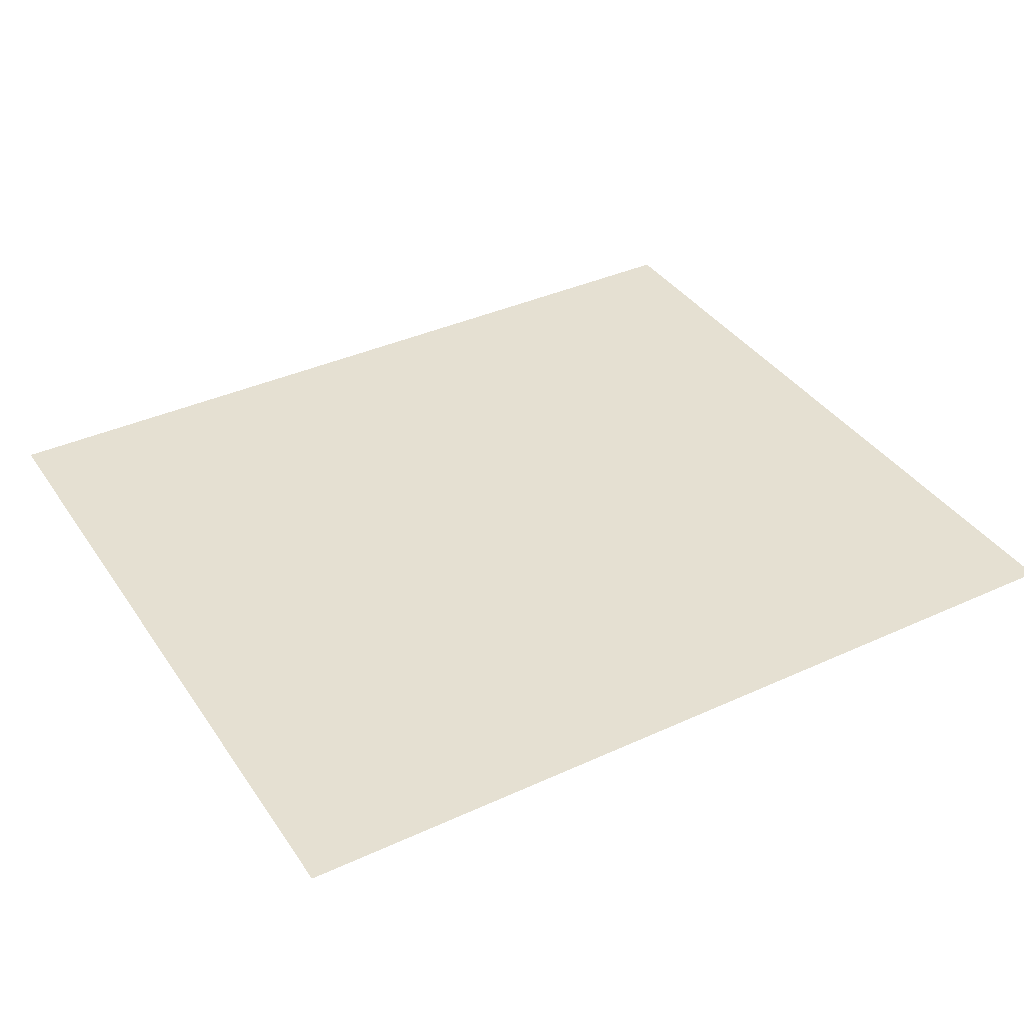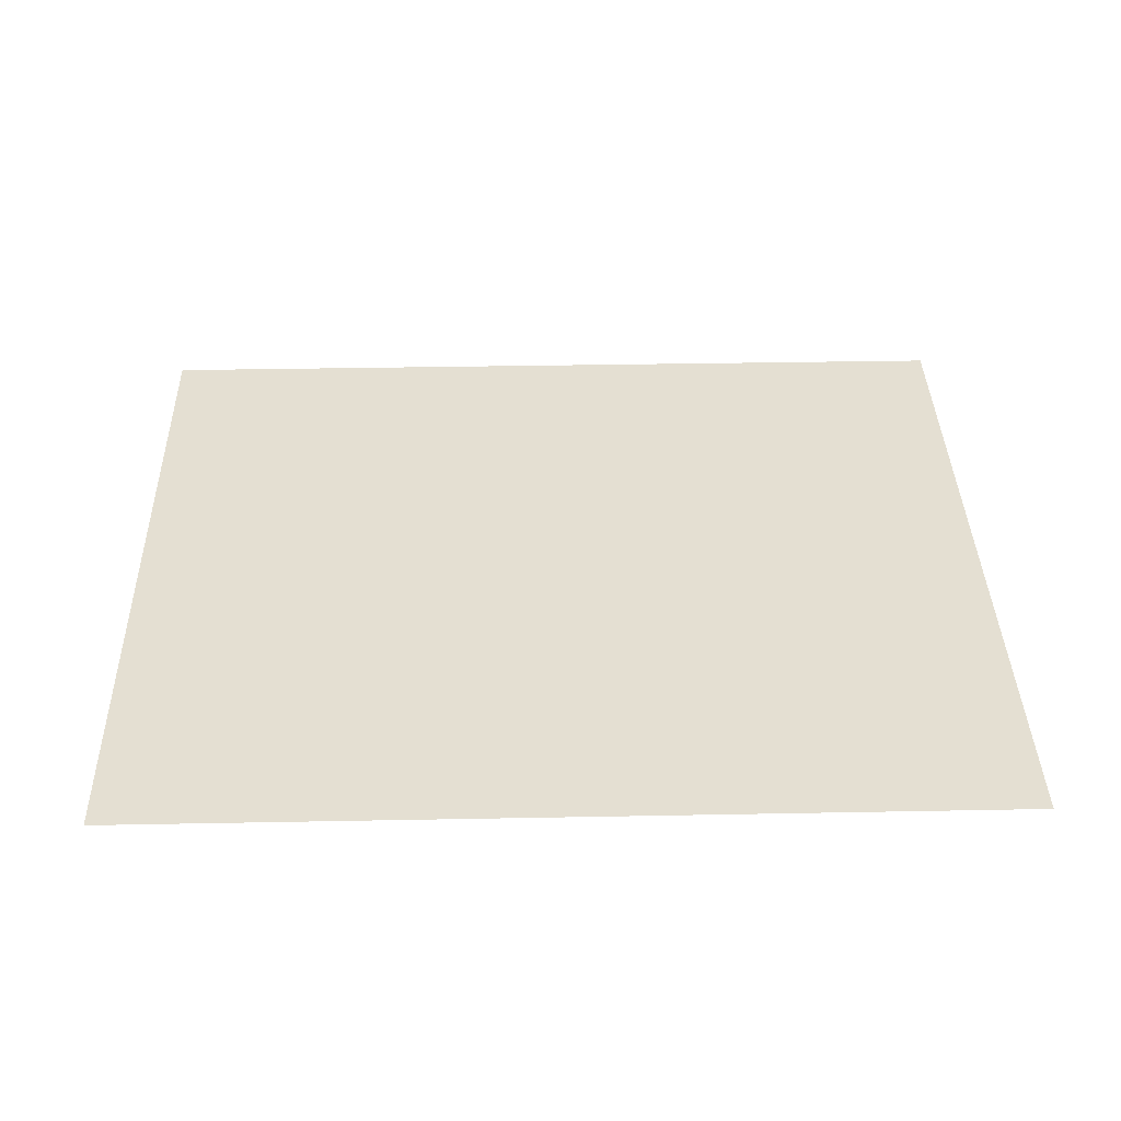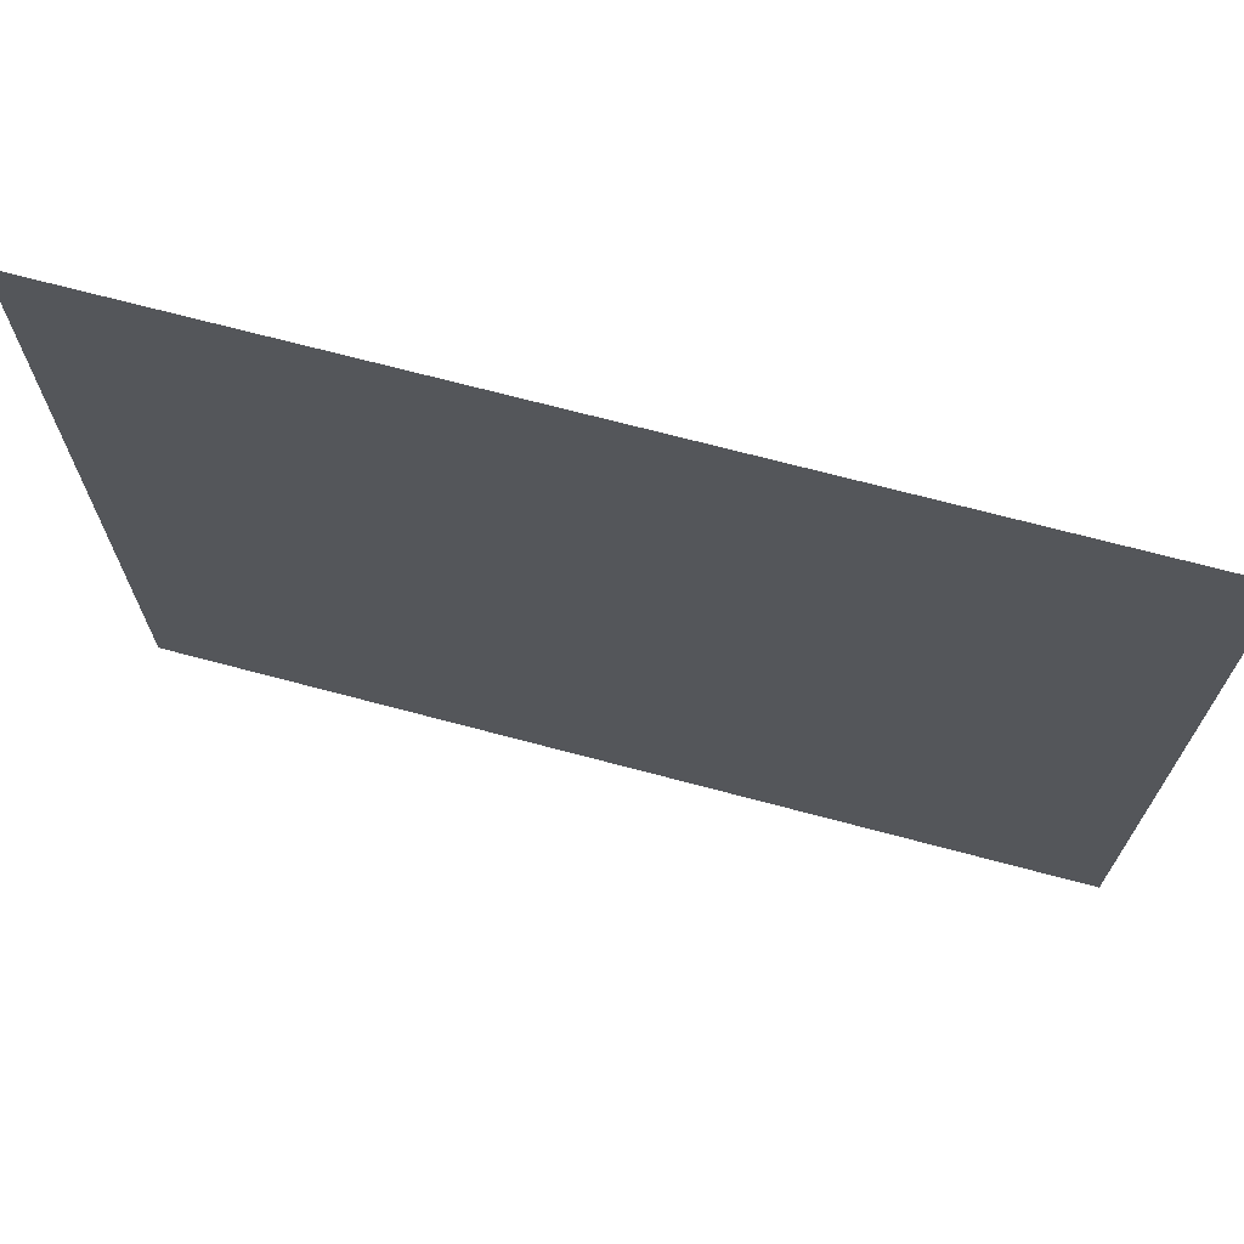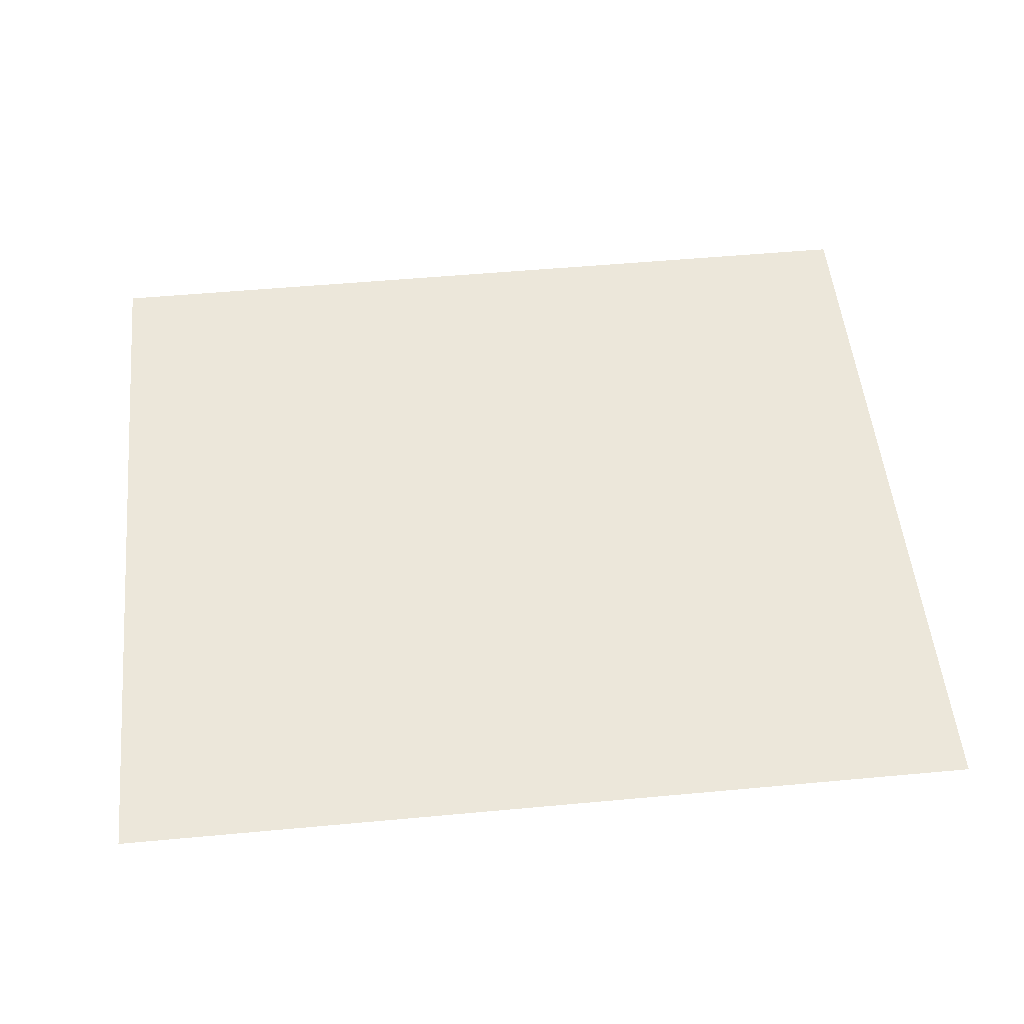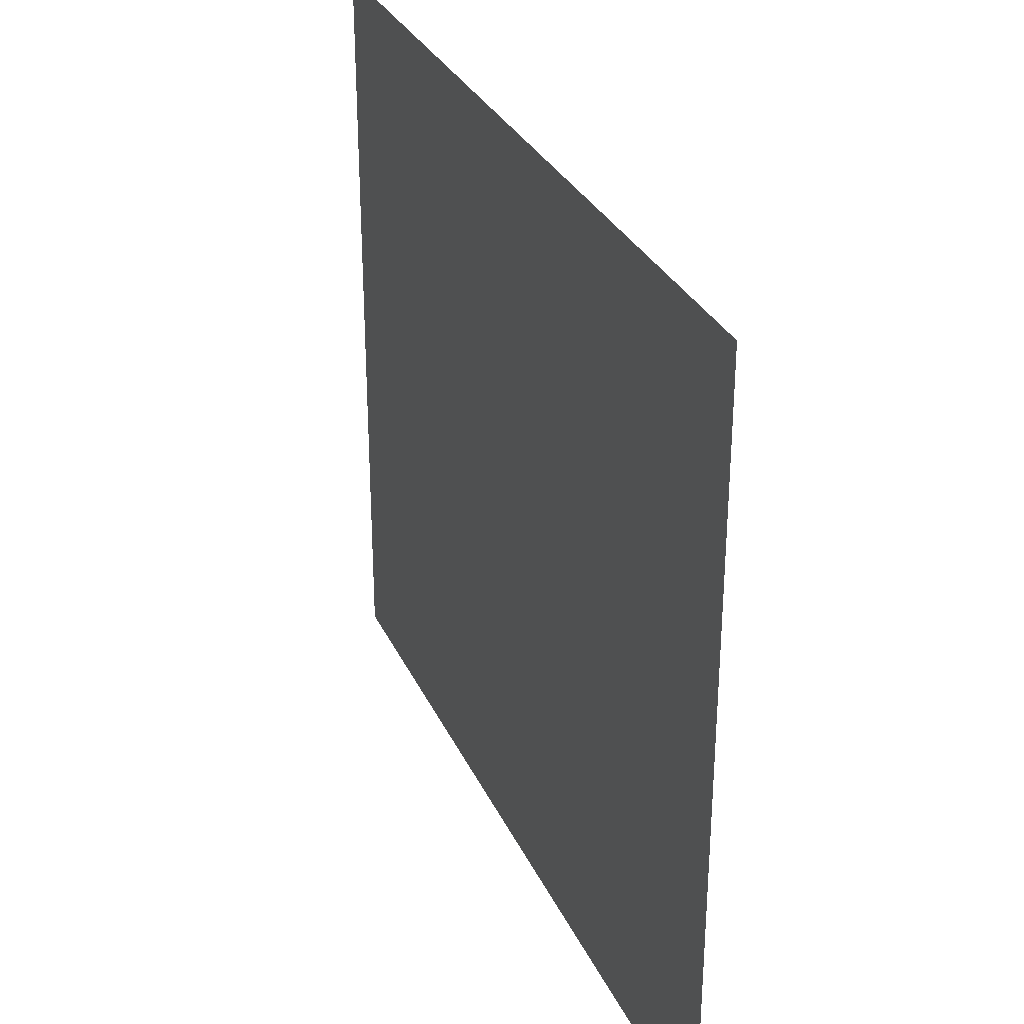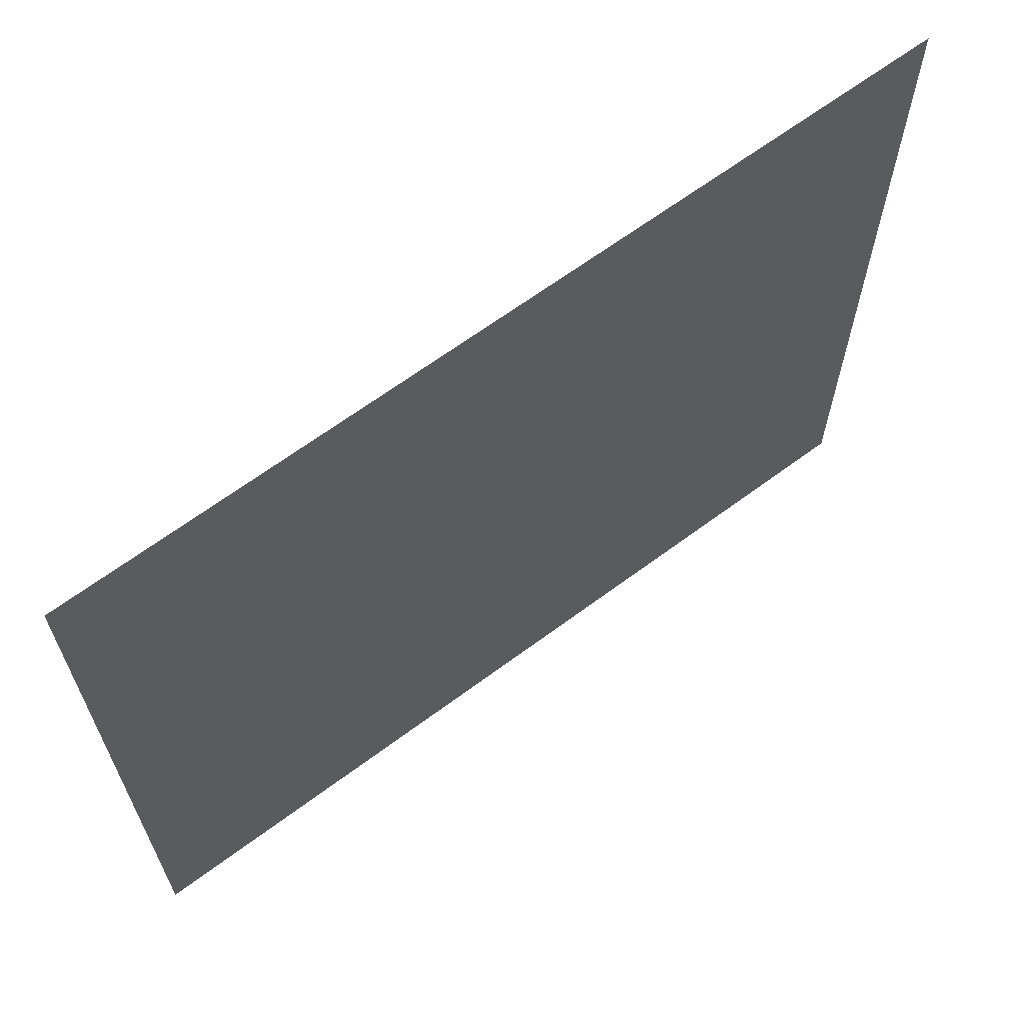
<metadata>
{"format":"obj","ext":"obj","renderer":"f3d","projection":"perspective","resolution":1024,"background":"white","views":[{"elev":37.7,"azim":-30.3,"up":"+Y"},{"elev":37.1,"azim":-1.4,"up":"+Y"},{"elev":70.3,"azim":14.9,"up":"+Z"},{"elev":52.0,"azim":174.3,"up":"+Y"},{"elev":30.7,"azim":-111.5,"up":"+Z"},{"elev":65.3,"azim":-36.8,"up":"+Z"}]}
</metadata>
<code>
g Audio6
v -0.5482 -1.073e-07 0.3
v -0.5482 -1.073e-07 -0.4439
v 0.3 -1.073e-07 -0.4439
v 0.3 -1.073e-07 0.3
g Audio6_0
f 3 2 1
f 4 3 1

</code>
